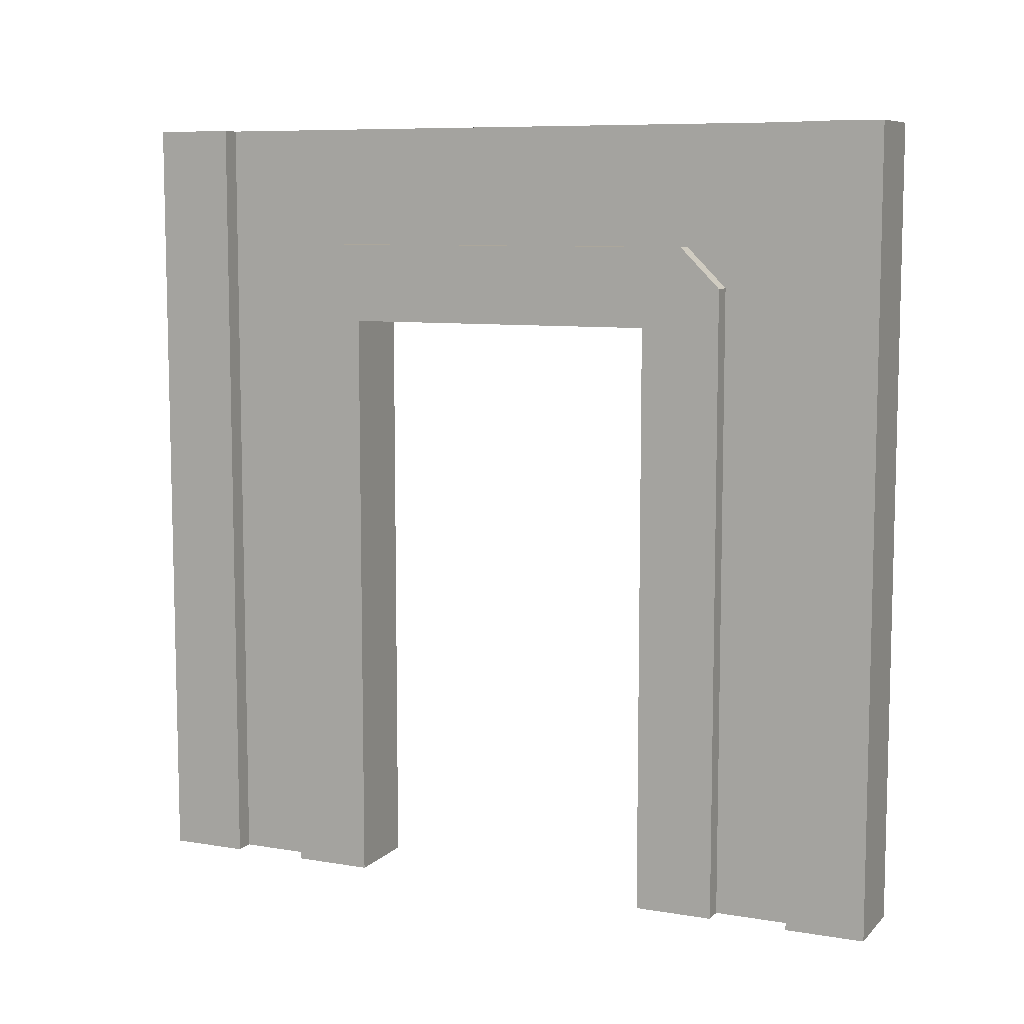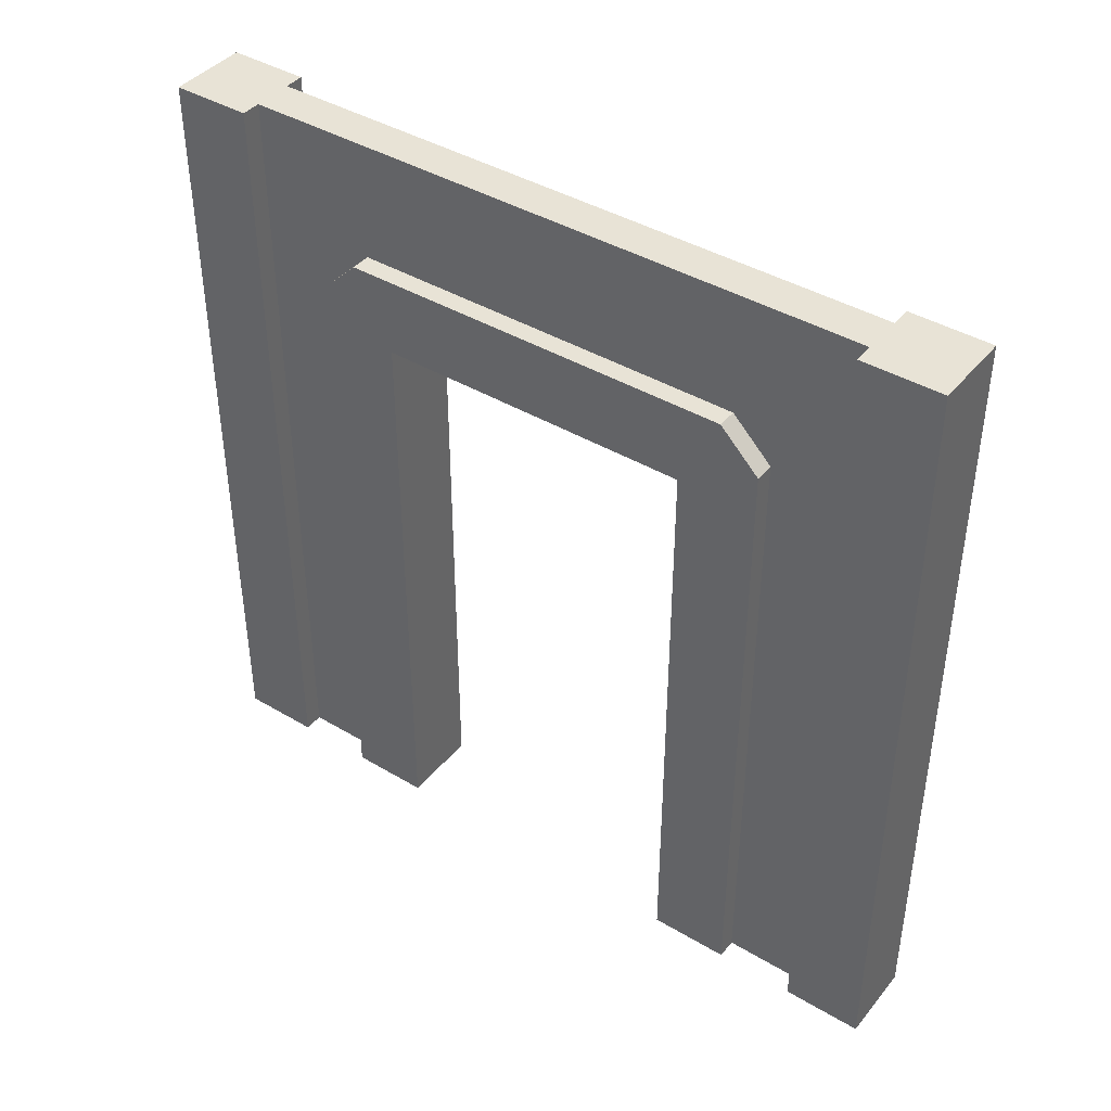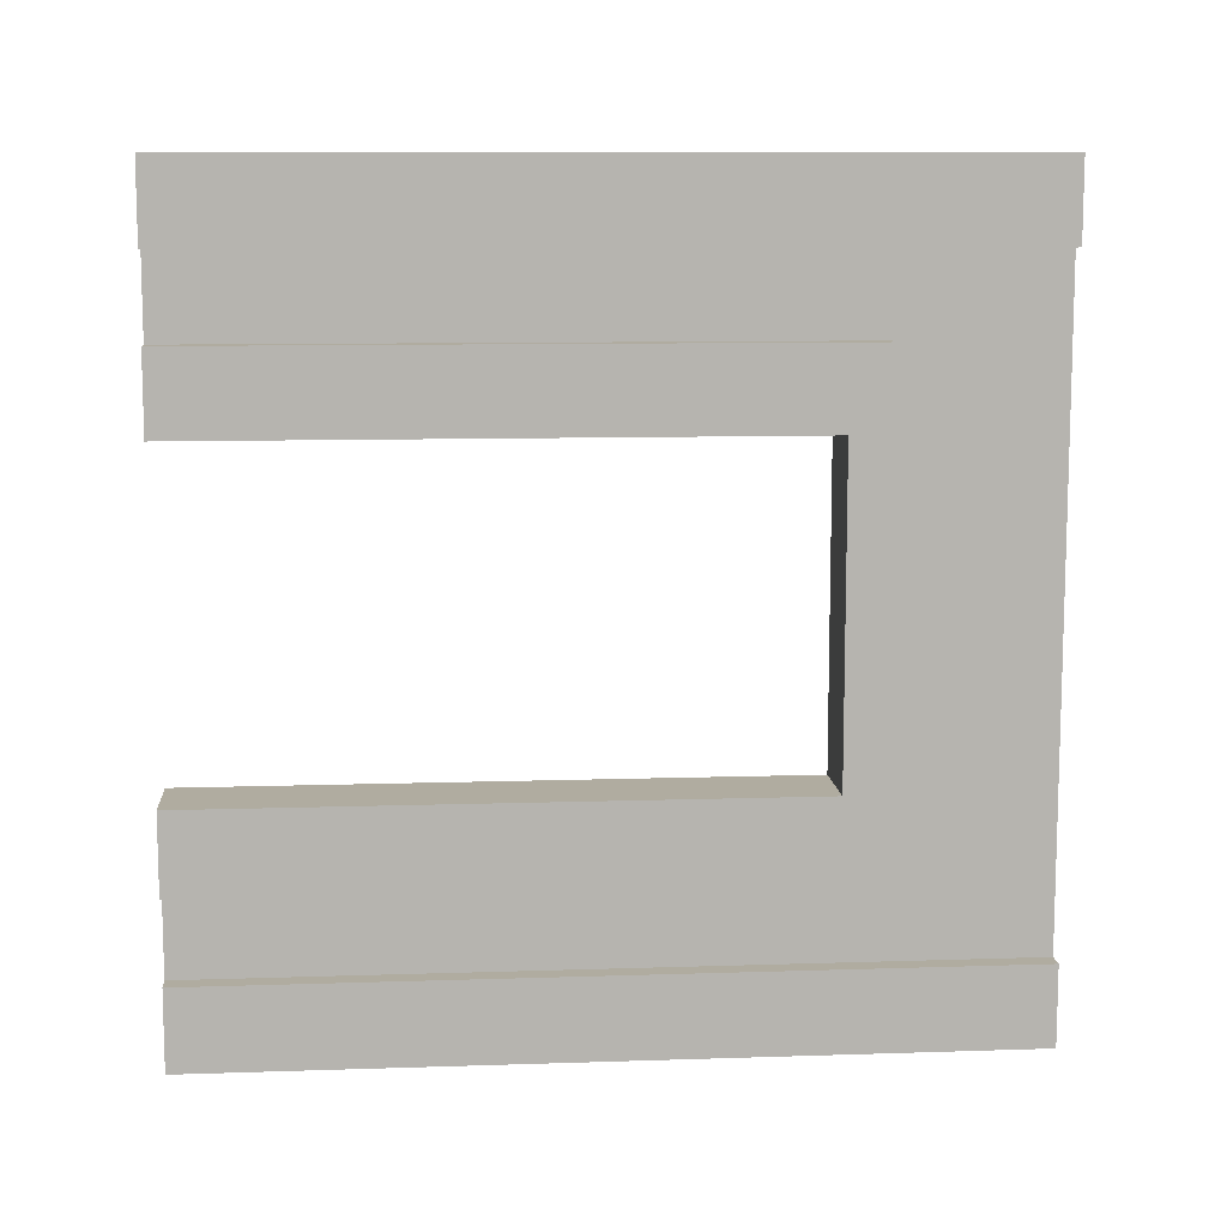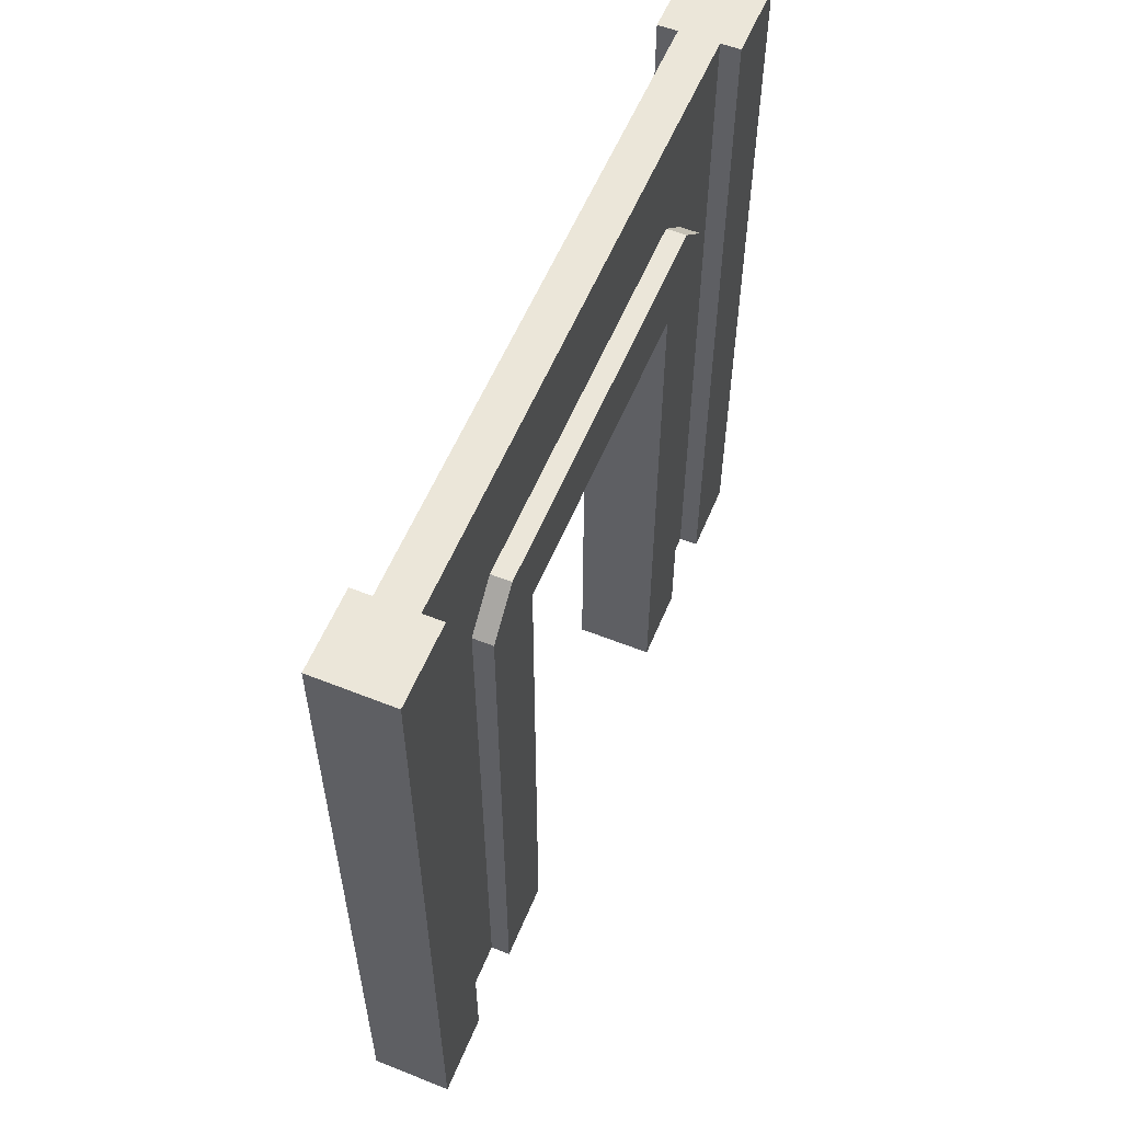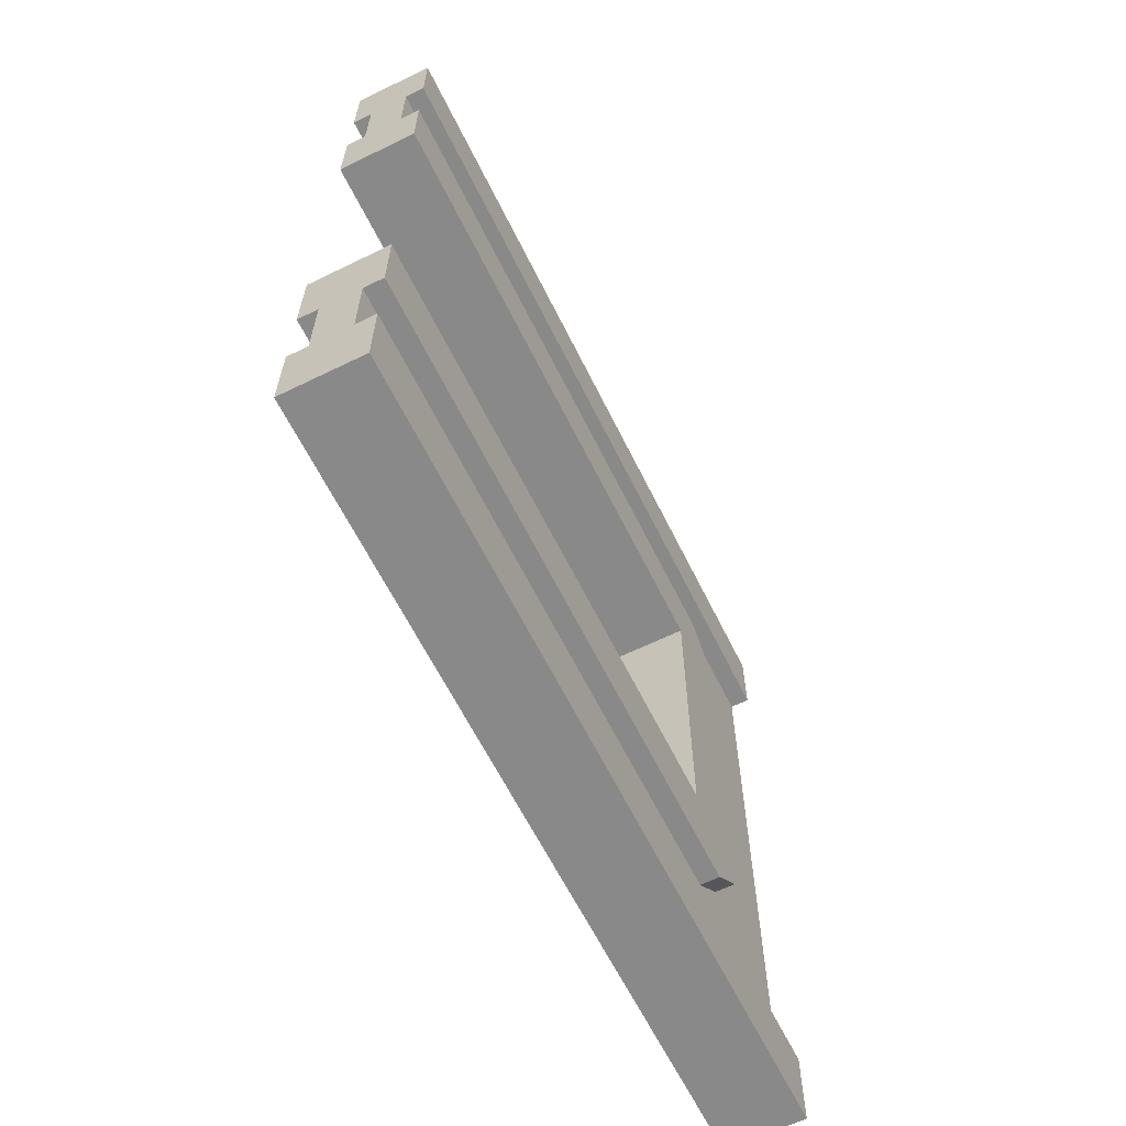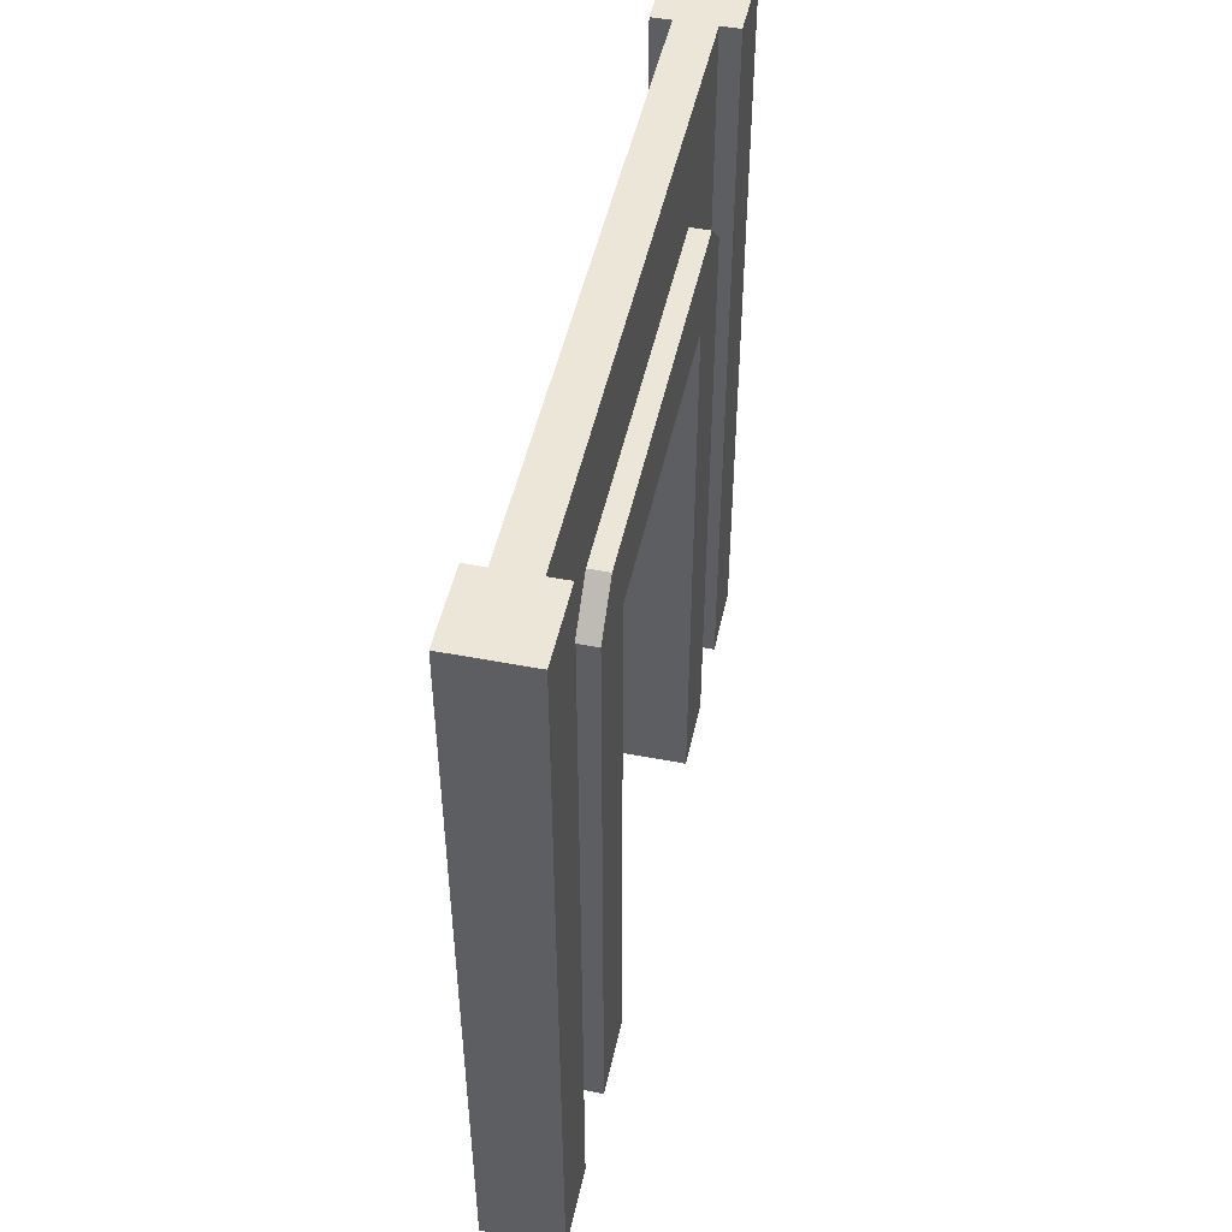
<metadata>
{"format":"obj","ext":"obj","renderer":"f3d","projection":"perspective","resolution":1024,"background":"white","views":[{"elev":8.4,"azim":114.4,"up":"+Y"},{"elev":41.6,"azim":125.7,"up":"+Y"},{"elev":10.0,"azim":85.2,"up":"+Z"},{"elev":57.3,"azim":-157.5,"up":"+Y"},{"elev":-63.0,"azim":26.3,"up":"+Z"},{"elev":48.6,"azim":12.1,"up":"+Y"}]}
</metadata>
<code>
o wallWoodDoorwaySquare
v 3.4 8 -3.2
v 3.2 0 -3.2
v 3.4 0 -3.2
v 3.2 8 -3.2
v 3.2 8 -4
v 4 0 -4
v 3.2 0 -4
v 4 8 -4
v 3.8 0 -3.2
v 4 0 -3.2
v 3.8 8 3.2
v 4 -0 3.2
v 3.8 -0 3.2
v 4 8 3.2
v 3.8 6.8 -2
v 4 6.8 2
v 4 6.8 -2
v 3.8 6.8 2
v 3.2 -0 1.6
v 4 6 1.6
v 4 -0 1.6
v 3.2 6 1.6
v 4 8 -3.2
v 3.8 8 -3.2
v 4 6 -1.6
v 3.2 6 -1.6
v 3.2 8 3.2
v 3.4 -0 3.2
v 3.2 -0 3.2
v 3.4 8 3.2
v 4 6.4 -2.4
v 3.8 6.4 -2.4
v 3.2 0 -1.6
v 4 0 -1.6
v 4 8 4
v 3.2 8 4
v 3.2 6.8 -2
v 3.4 6.8 2
v 3.4 6.8 -2
v 3.2 6.8 2
v 3.2 6.4 2.4
v 3.4 6.4 2.4
v 3.2 6.4 -2.4
v 3.4 0 -2.4
v 3.2 0 -2.4
v 3.4 6.4 -2.4
v 4 -0 4
v 3.8 -0 2.4
v 4 -0 2.4
v 3.4 -0 2.4
v 3.2 -0 2.4
v 3.2 -0 4
v 4 0 -2.4
v 3.8 0 -2.4
v 4 6.4 2.4
v 3.8 6.4 2.4
f 1 2 3
f 2 1 4
f 5 6 7
f 6 5 8
f 2 5 7
f 5 2 4
f 9 6 10
f 6 9 7
f 7 9 3
f 7 3 2
f 11 12 13
f 12 11 14
f 15 16 17
f 16 15 18
f 19 20 21
f 20 19 22
f 5 23 8
f 23 5 24
f 24 5 1
f 1 5 4
f 23 9 10
f 9 23 24
f 22 25 20
f 25 22 26
f 27 28 29
f 28 27 30
f 15 31 32
f 31 15 17
f 25 33 34
f 33 25 26
f 11 35 14
f 35 11 36
f 36 11 30
f 36 30 27
f 37 38 39
f 38 37 40
f 38 41 42
f 41 38 40
f 43 44 45
f 44 43 46
f 35 12 14
f 12 35 47
f 48 21 49
f 21 48 19
f 19 48 50
f 19 50 51
f 52 27 29
f 27 52 36
f 23 6 8
f 6 23 10
f 33 53 34
f 53 33 54
f 54 33 44
f 44 33 45
f 18 55 16
f 55 18 56
f 42 51 50
f 51 42 41
f 16 25 17
f 25 16 20
f 20 16 21
f 21 16 49
f 49 16 55
f 34 17 25
f 53 17 34
f 17 53 31
f 52 12 47
f 12 52 13
f 13 52 28
f 28 52 29
f 35 52 47
f 52 35 36
f 51 22 19
f 22 51 40
f 40 51 41
f 40 26 22
f 37 26 40
f 37 33 26
f 43 33 37
f 33 43 45
f 55 48 49
f 48 55 56
f 54 31 53
f 31 54 32
f 43 39 46
f 39 43 37
f 1 11 24
f 11 1 30
f 28 48 13
f 48 28 50
f 44 9 54
f 9 44 3
f 28 42 50
f 30 42 28
f 30 38 42
f 30 39 38
f 1 39 30
f 1 46 39
f 1 44 46
f 44 1 3
f 24 32 9
f 32 24 15
f 15 24 11
f 15 11 18
f 18 11 56
f 56 11 48
f 48 11 13
f 54 9 32

</code>
